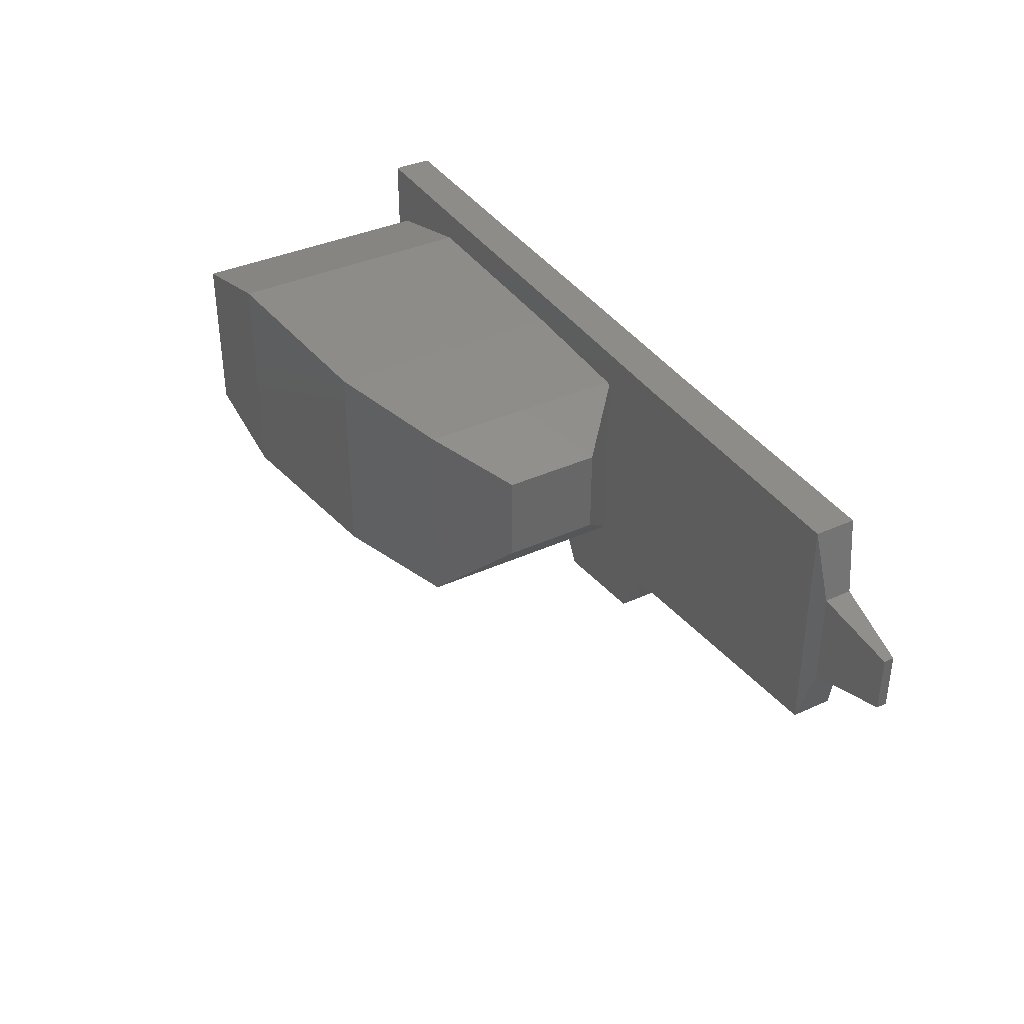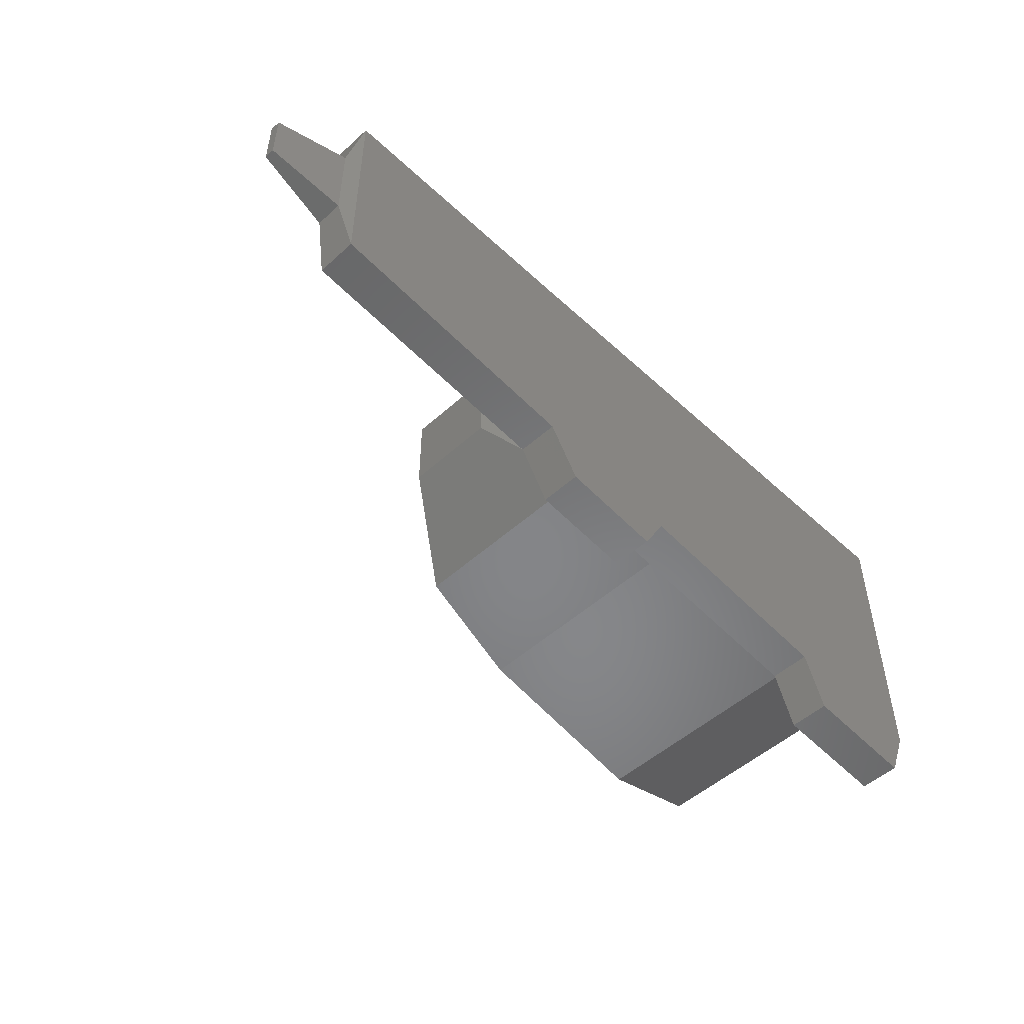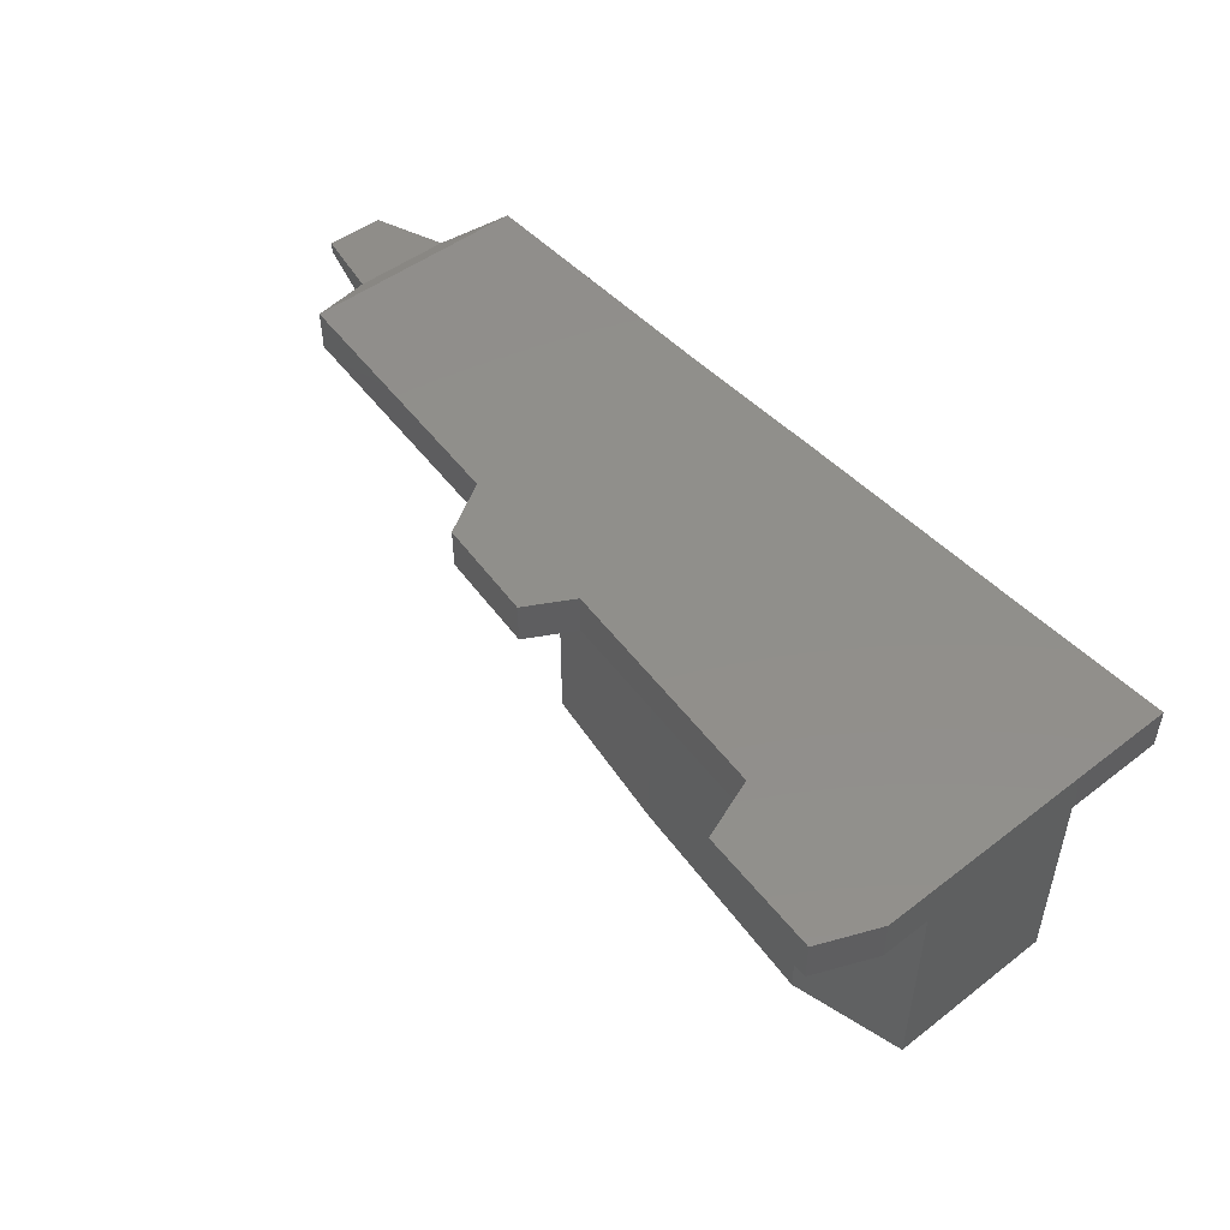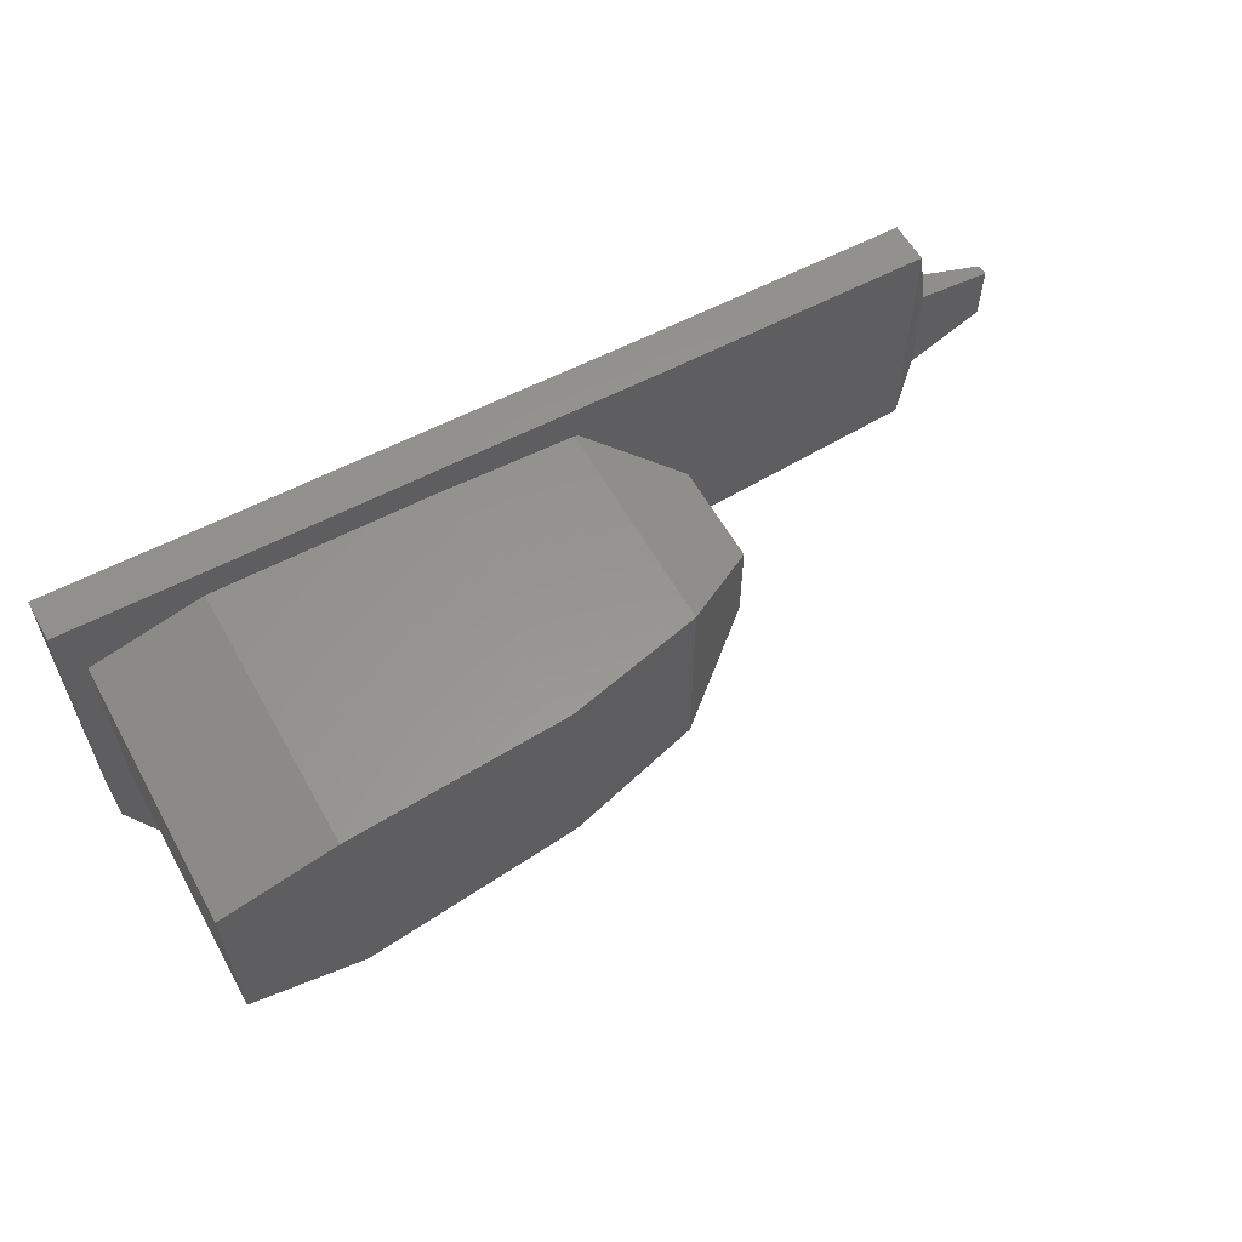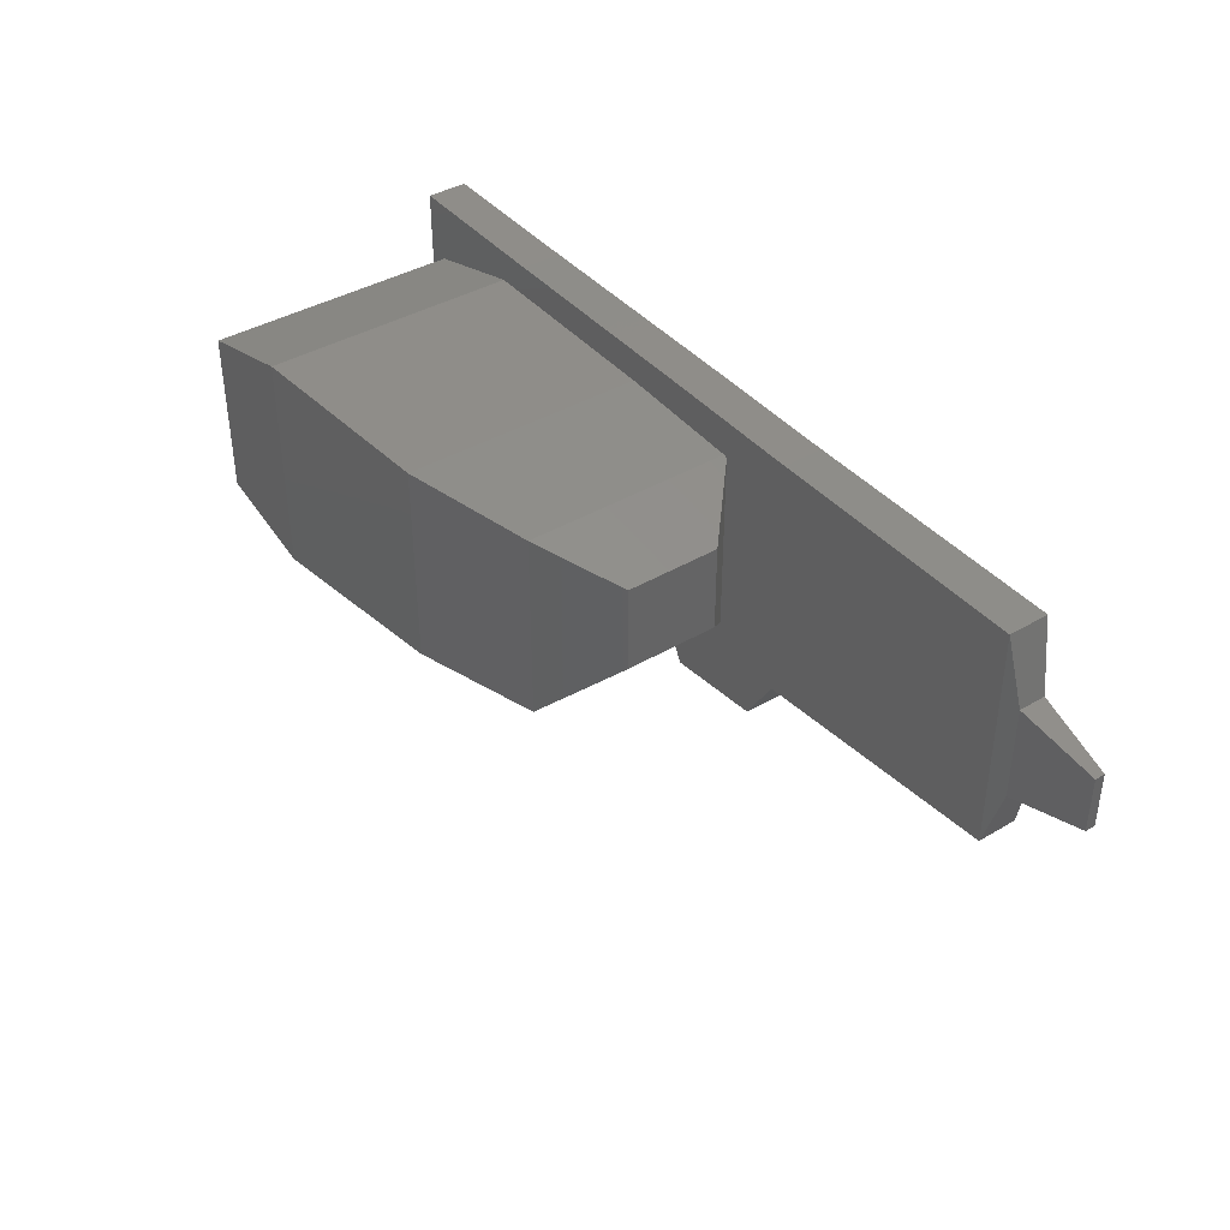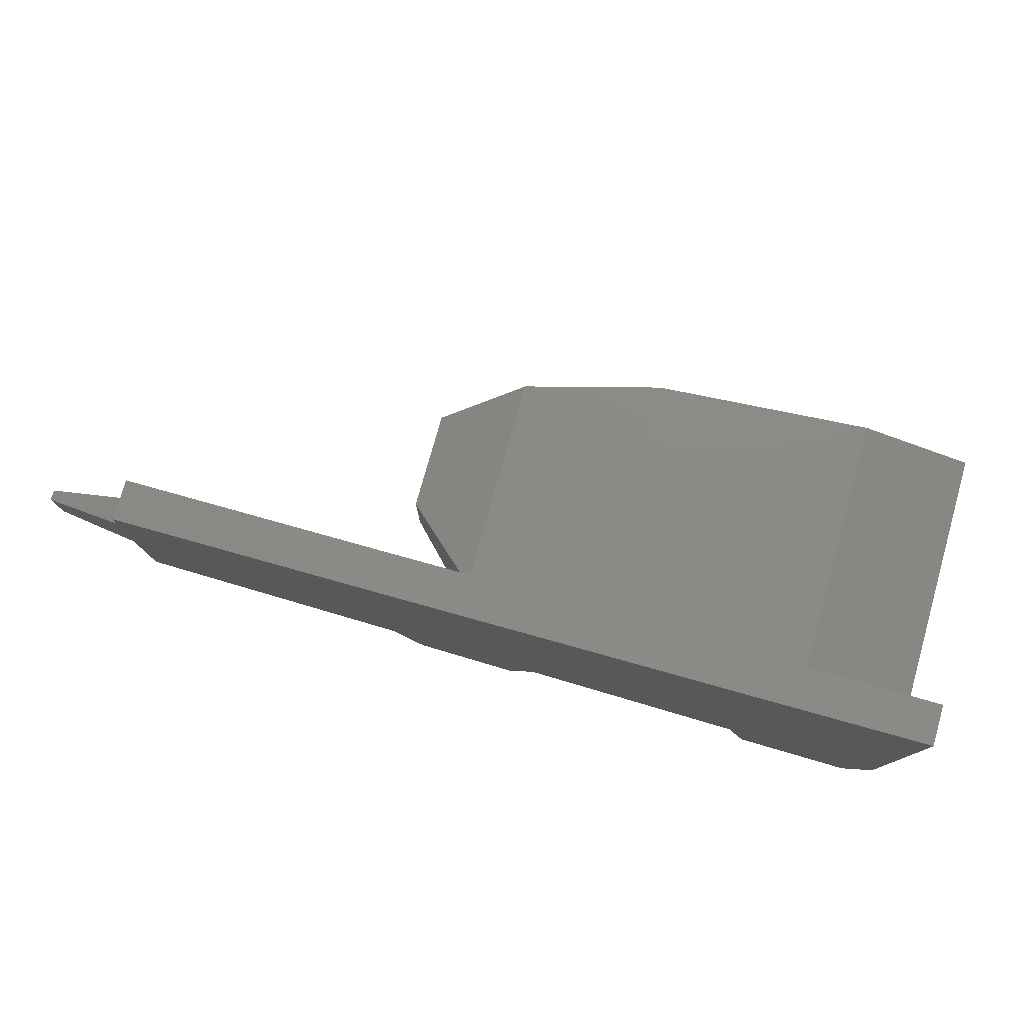
<metadata>
{"format":"stl","ext":"stl","renderer":"f3d","projection":"perspective","resolution":1024,"background":"white","views":[{"elev":37.1,"azim":59.6,"up":"+Z"},{"elev":-50.9,"azim":134.5,"up":"+Z"},{"elev":49.1,"azim":-130.3,"up":"+Y"},{"elev":58.8,"azim":-29.1,"up":"+Z"},{"elev":39.7,"azim":53.7,"up":"+Z"},{"elev":77.8,"azim":-164.3,"up":"+Z"}]}
</metadata>
<code>
# stl→obj: 56 verts, 98 faces
v 770.4 116 66.56
v 770.4 116 32.11
v 723 121.2 78.99
v 723 121.2 21.15
v 713.5 125.4 122.1
v 713.5 125.4 -15.68
v 547.6 125.4 123.2
v 547.6 125.4 -30.39
v 449.6 125.4 -40.44
v 465.4 125.4 -68.59
v 713.5 100.4 122.1
v 713.5 100.4 -15.68
v 547.6 100.4 123.2
v 547.6 100.4 -30.39
v 449.6 100.4 125.1
v 449.6 100.4 -40.44
v 310.2 100.4 127
v 310.2 100.4 -53.69
v 209.2 100.4 128.9
v 209.2 100.4 -59.81
v 498.6 102.6 -15.5
v 498.6 102.6 102.1
v 544.8 59.92 32.75
v 544.8 59.92 85.75
v 544.8 2.171 32.75
v 544.8 2.171 85.75
v 498.6 -27.16 -15.5
v 498.6 -27.16 102.1
v 417.4 -48 106.1
v 209.2 125.4 128.9
v 310.2 125.4 127
v 449.6 125.4 125.1
v 417.4 102.6 106.1
v 288.4 102.6 108.1
v 310.2 125.4 -53.69
v 209.2 125.4 -59.81
v 417.4 -48 -19.52
v 417.4 102.6 -19.52
v 288.4 -56.86 -29.39
v 288.4 102.6 -29.39
v 222.1 102.6 -12.3
v 224.3 100.4 -94.9
v 224.3 125.4 -94.9
v 770.4 109.8 32.11
v 770.4 109.8 66.56
v 723 104.6 21.15
v 723 104.6 78.99
v 288.4 -56.86 108.1
v 222.1 -56.86 -12.3
v 465.4 100.4 -68.59
v 528.4 125.4 -62.1
v 528.4 100.4 -62.1
v 222.1 -56.86 91.05
v 222.1 102.6 91.05
v 297.1 100.4 -89.42
v 297.1 125.4 -89.42
f 1 2 3
f 2 3 4
f 3 4 5
f 4 5 6
f 5 6 7
f 6 7 8
f 7 8 9
f 8 9 10
f 11 12 13
f 12 13 14
f 13 14 15
f 14 15 16
f 15 16 17
f 16 17 18
f 17 18 19
f 18 19 20
f 21 22 23
f 22 23 24
f 23 24 25
f 24 25 26
f 25 26 27
f 26 27 28
f 27 28 29
f 19 30 17
f 30 17 31
f 17 31 15
f 31 15 32
f 15 32 13
f 32 13 7
f 13 7 5
f 26 24 28
f 24 28 22
f 28 22 29
f 22 29 33
f 29 33 34
f 7 9 32
f 9 32 35
f 32 35 31
f 35 31 36
f 31 36 30
f 27 21 37
f 21 37 38
f 37 38 39
f 38 39 40
f 39 40 41
f 19 30 20
f 30 20 36
f 20 36 42
f 36 42 43
f 44 45 46
f 45 46 47
f 46 47 12
f 47 12 11
f 27 29 37
f 29 37 48
f 37 48 39
f 48 39 49
f 10 50 51
f 50 51 52
f 51 52 14
f 51 8 14
f 8 14 6
f 14 6 12
f 29 48 34
f 48 34 53
f 34 53 54
f 42 55 20
f 55 20 18
f 27 25 21
f 25 21 23
f 10 50 9
f 50 9 16
f 55 42 56
f 42 56 43
f 53 54 49
f 54 49 41
f 36 43 35
f 43 35 56
f 14 52 16
f 52 16 50
f 55 18 56
f 18 56 35
f 4 46 6
f 46 6 12
f 35 18 9
f 18 9 16
f 5 3 11
f 3 11 47
f 46 44 4
f 44 4 2
f 3 1 47
f 1 47 45
f 2 44 1
f 44 1 45
f 48 49 53
f 49 41 39
f 8 10 51
f 5 13 11

</code>
